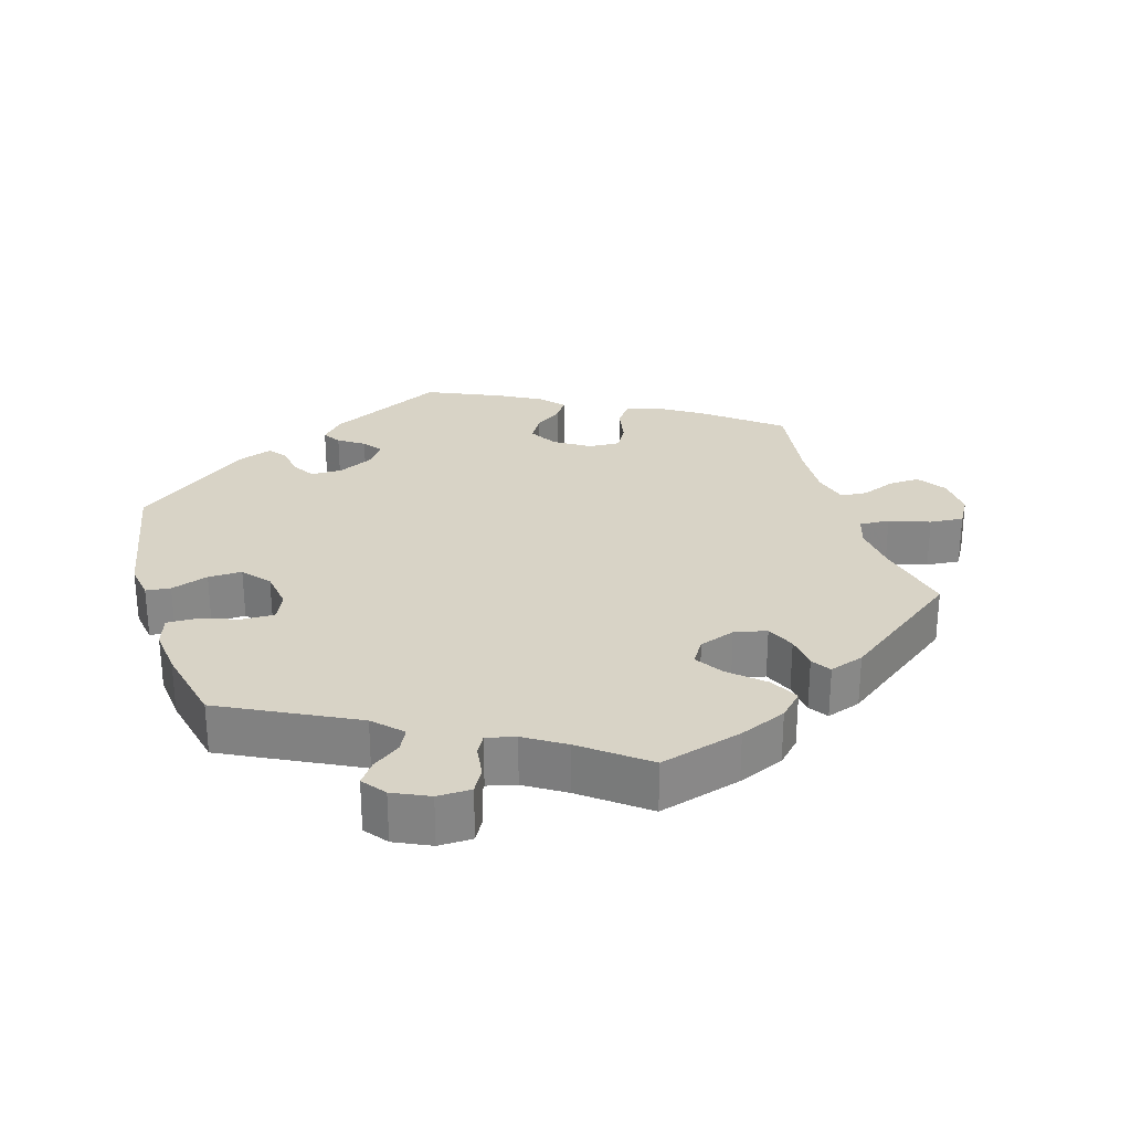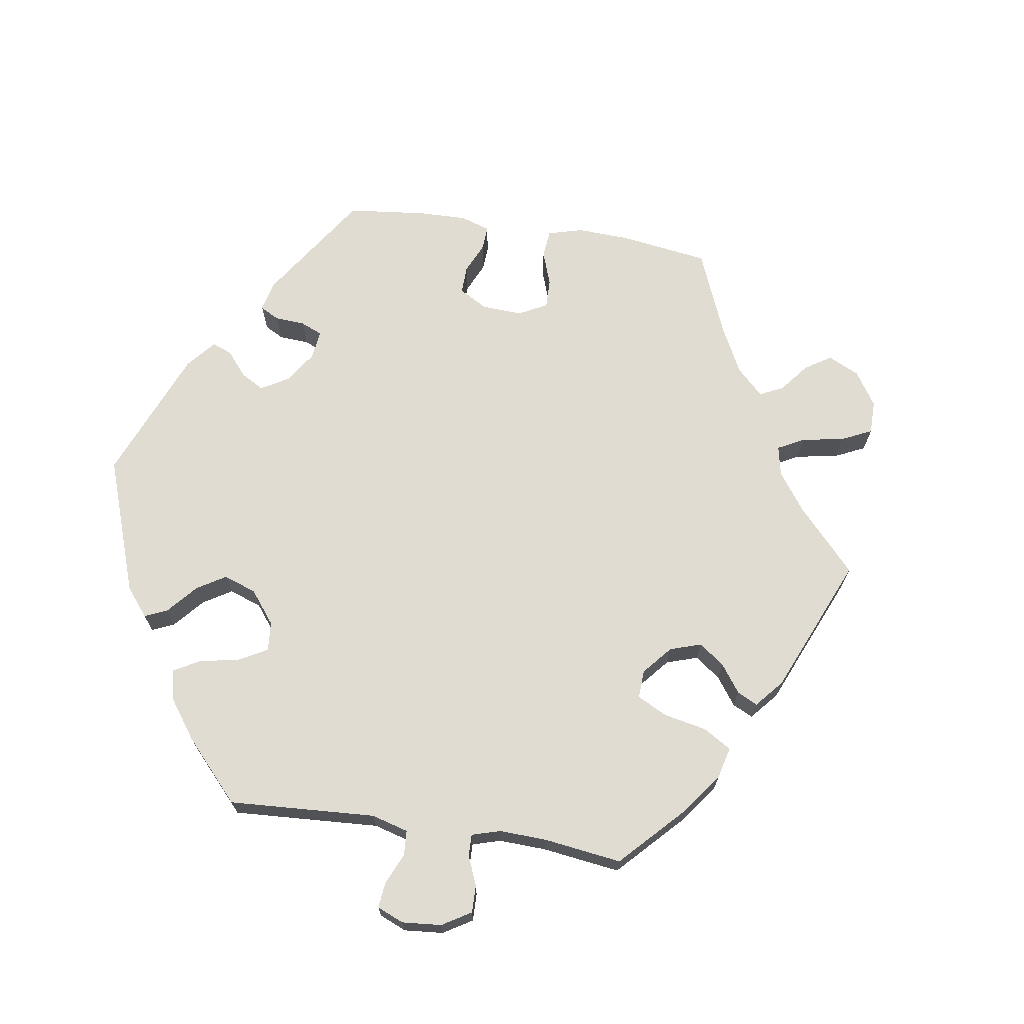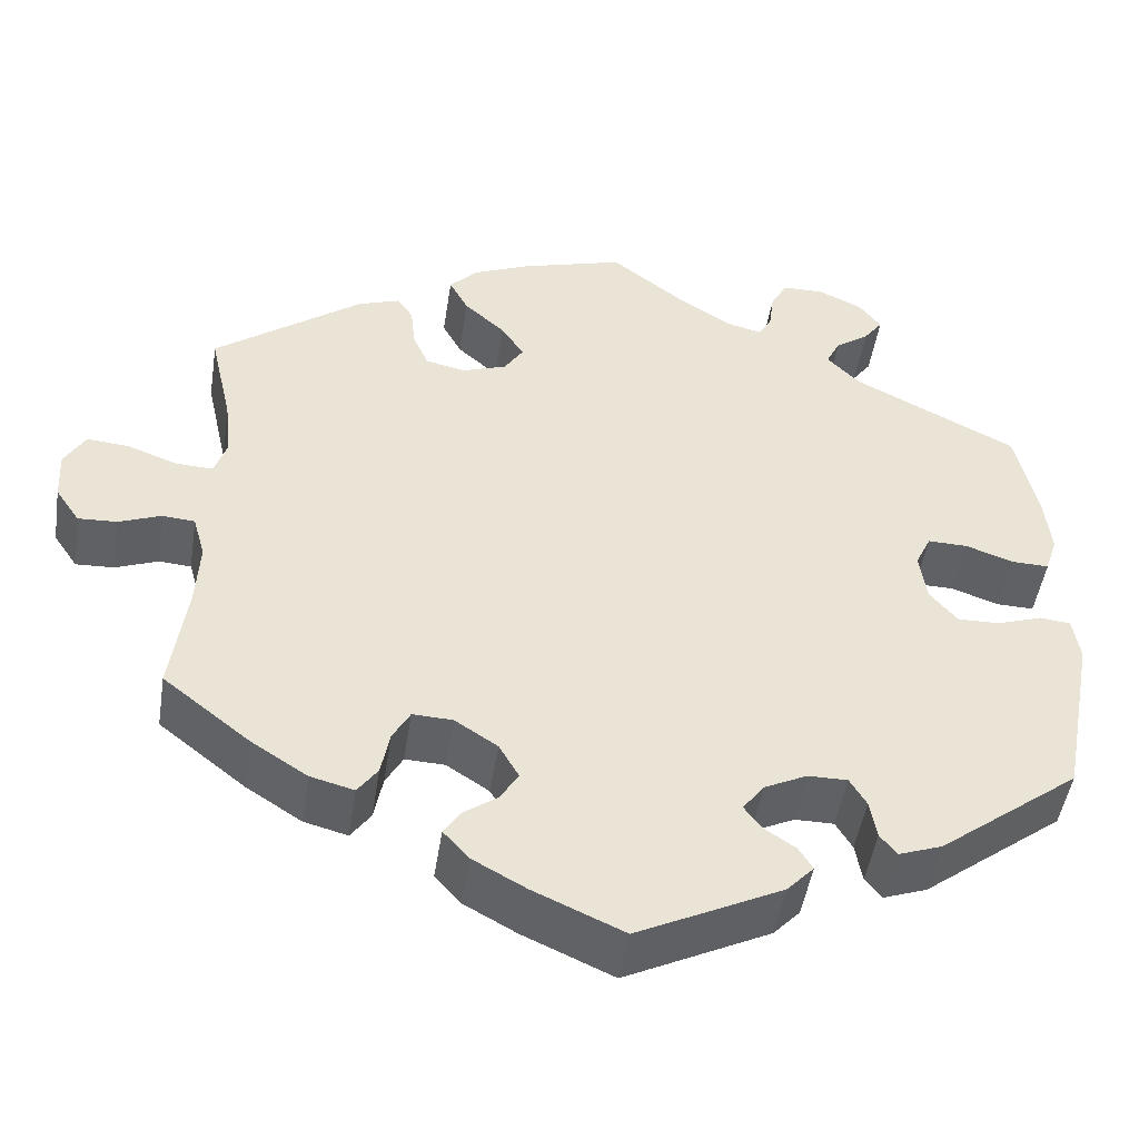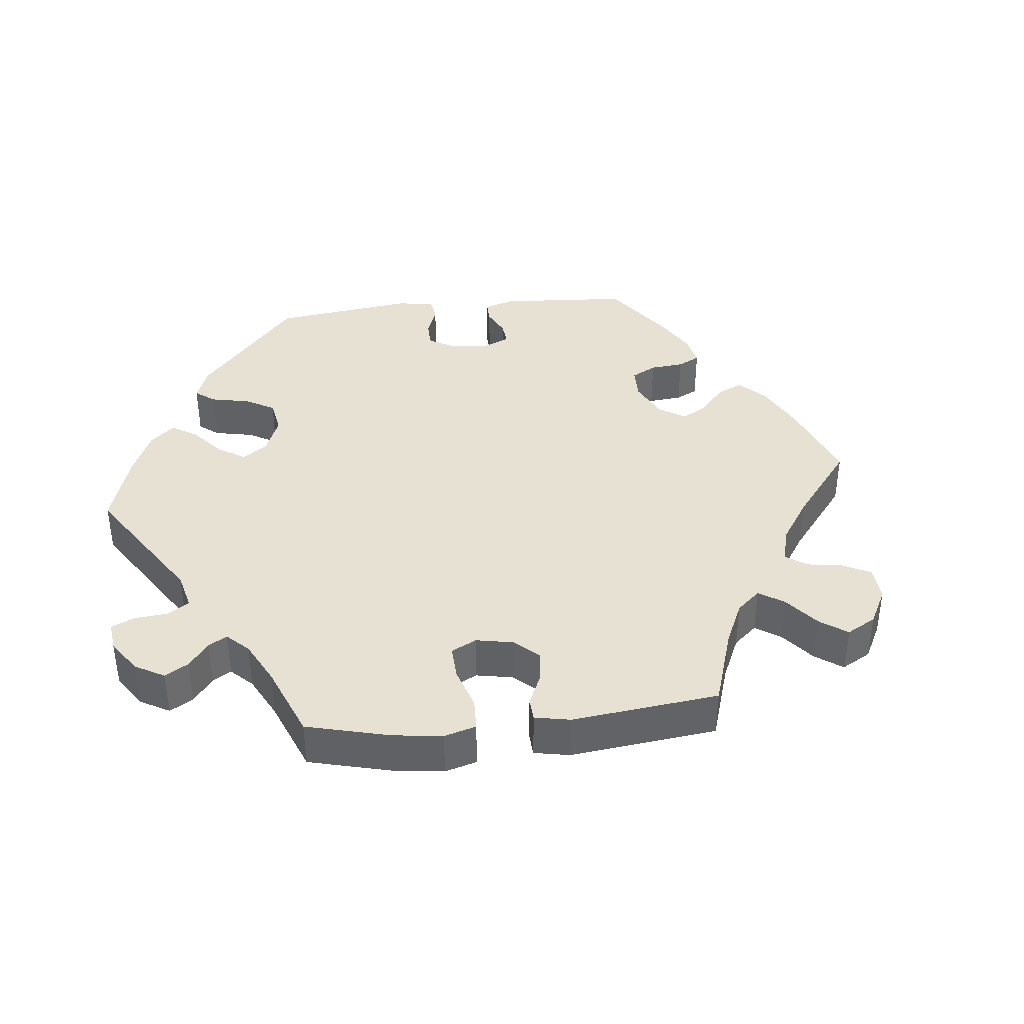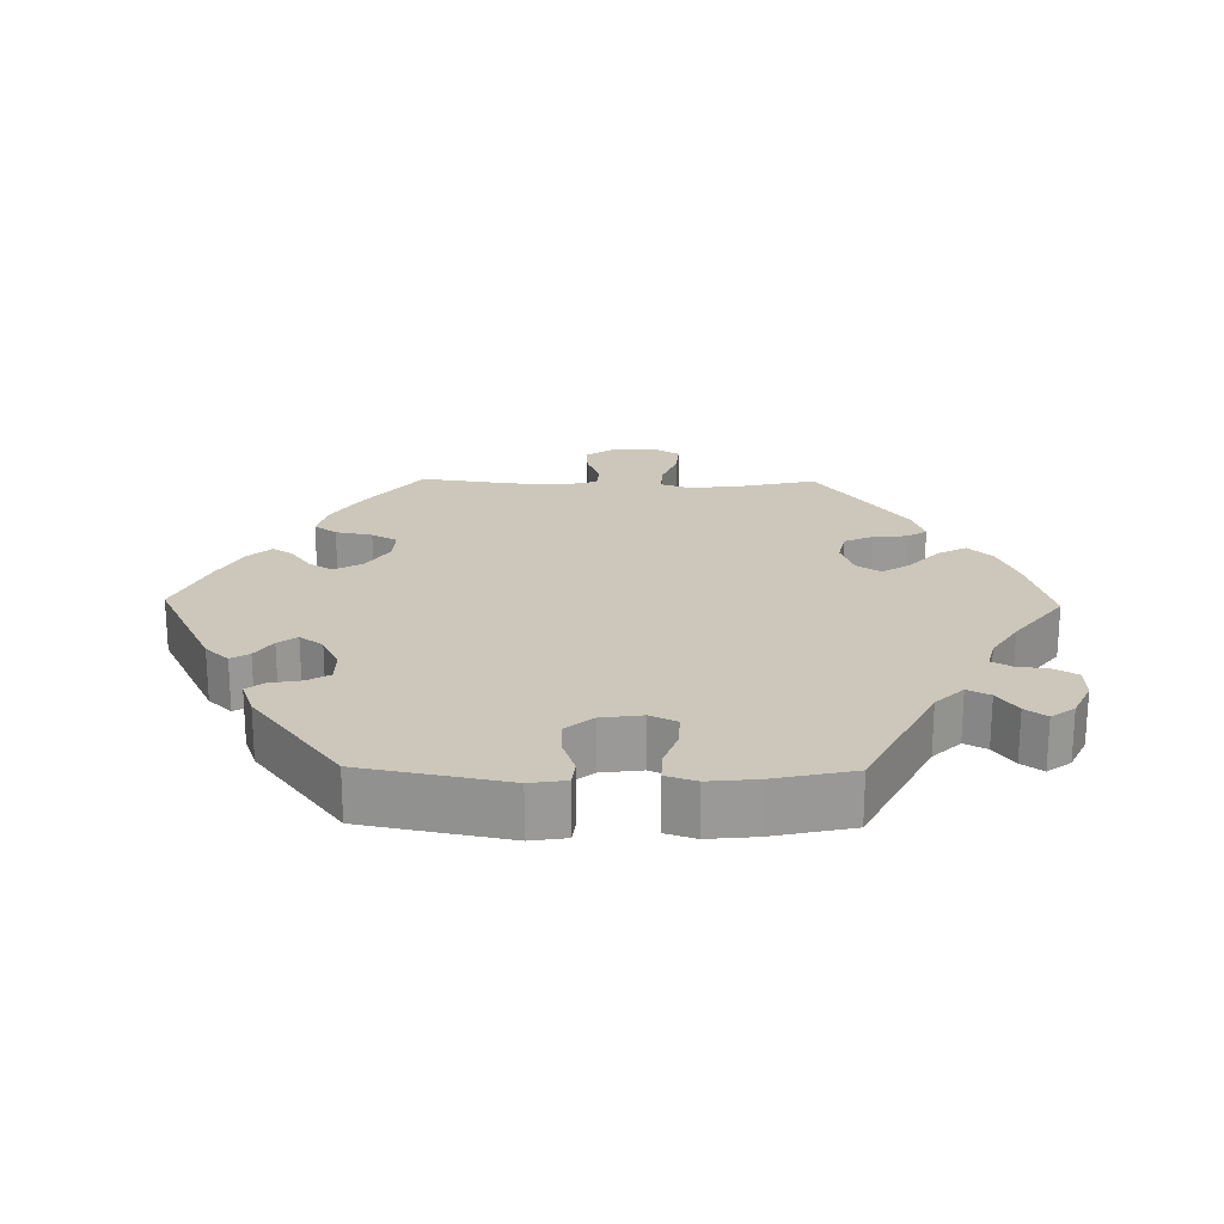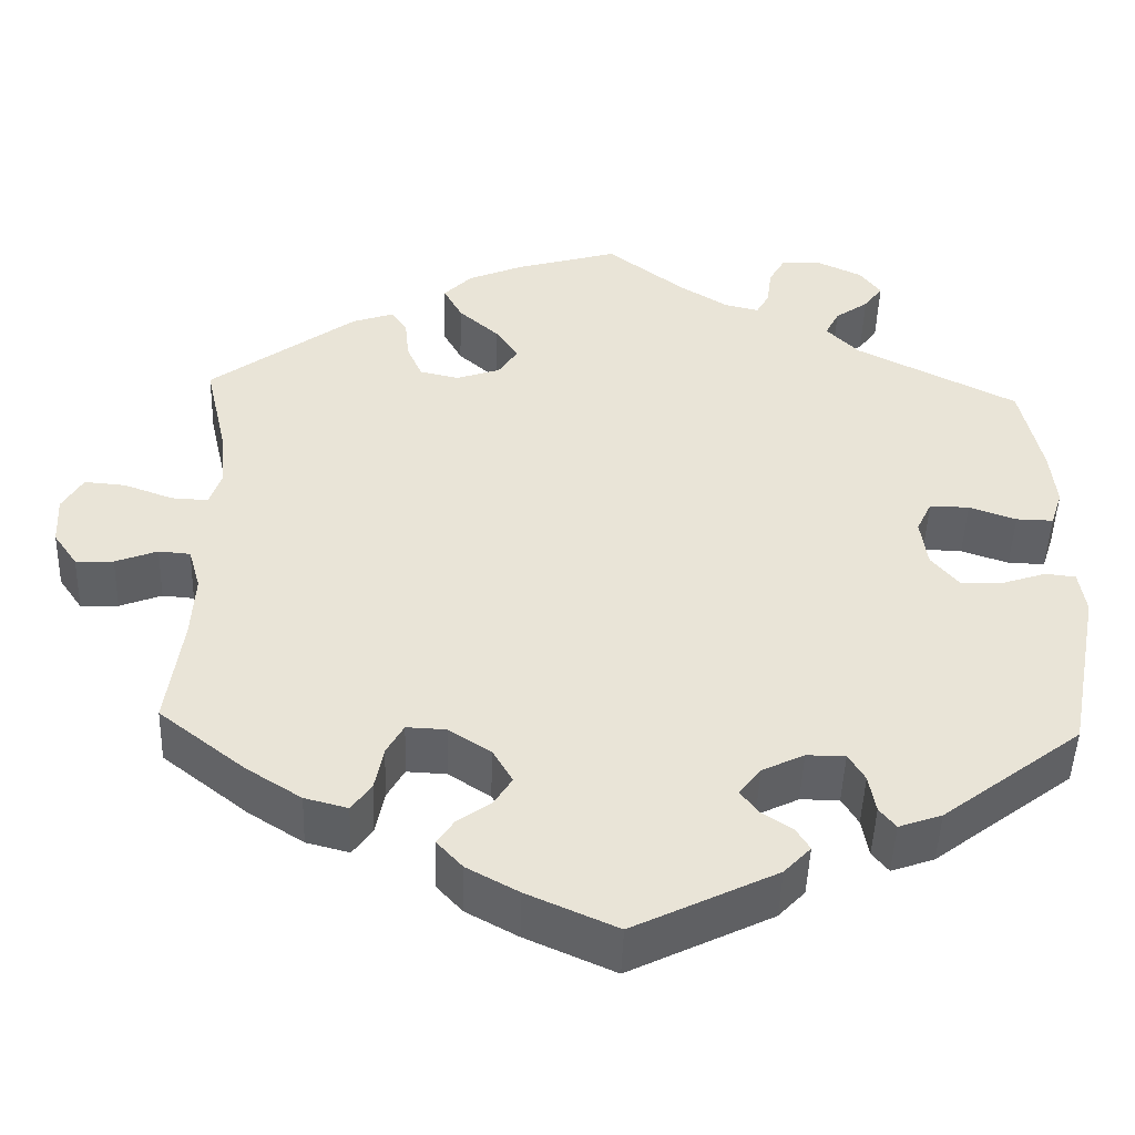
<metadata>
{"format":"obj","ext":"obj","renderer":"f3d","projection":"perspective","resolution":1024,"background":"white","views":[{"elev":27.9,"azim":-16.8,"up":"+Y"},{"elev":69.2,"azim":-21.3,"up":"+Y"},{"elev":-48.1,"azim":171.2,"up":"+Z"},{"elev":39.5,"azim":23.9,"up":"+Y"},{"elev":21.5,"azim":-88.9,"up":"+Y"},{"elev":-47.6,"azim":178.1,"up":"+Z"}]}
</metadata>
<code>
v -0.54 0.07 -0.084
v -0.532 0.07 -0.033
v -0.497 0.07 -0.029
v -0.444 0.07 -0.047
v -0.396 0.07 -0.048
v -0.364 0.07 -0.01
v -0.356 0.07 0.048
v -0.374 0.07 0.086
v -0.42 0.07 0.085
v -0.475 0.07 0.066
v -0.518 0.07 0.065
v -0.532 0.07 0.108
v -0.525 0.07 0.176
v -0.5 0.07 0.289
v -0.312 0.07 0.384
v -0.274 0.07 0.423
v -0.29 0.07 0.455
v -0.329 0.07 0.483
v -0.351 0.07 0.513
v -0.326 0.07 0.546
v -0.275 0.07 0.57
v -0.227 0.07 0.569
v -0.208 0.07 0.535
v -0.202 0.07 0.49
v -0.187 0.07 0.463
v -0.146 0.07 0.473
v -0.089 0.07 0.509
v 0 0.07 0.578
v 0.118 0.07 0.544
v 0.184 0.07 0.516
v 0.217 0.07 0.482
v 0.195 0.07 0.441
v 0.148 0.07 0.399
v 0.122 0.07 0.359
v 0.144 0.07 0.325
v 0.195 0.07 0.307
v 0.241 0.07 0.317
v 0.259 0.07 0.358
v 0.264 0.07 0.407
v 0.282 0.07 0.434
v 0.331 0.07 0.417
v 0.501 0.07 0.29
v 0.475 0.07 0.174
v 0.468 0.07 0.106
v 0.482 0.07 0.064
v 0.525 0.07 0.066
v 0.582 0.07 0.087
v 0.63 0.07 0.091
v 0.654 0.07 0.05
v 0.651 0.07 -0.008
v 0.623 0.07 -0.049
v 0.579 0.07 -0.047
v 0.53 0.07 -0.028
v 0.493 0.07 -0.031
v 0.479 0.07 -0.081
v 0.483 0.07 -0.157
v 0.501 0.07 -0.288
v 0.401 0.07 -0.367
v 0.337 0.07 -0.408
v 0.287 0.07 -0.421
v 0.264 0.07 -0.389
v 0.254 0.07 -0.337
v 0.234 0.07 -0.301
v 0.188 0.07 -0.303
v 0.139 0.07 -0.335
v 0.116 0.07 -0.375
v 0.137 0.07 -0.409
v 0.176 0.07 -0.437
v 0.195 0.07 -0.466
v 0.165 0.07 -0.499
v 0.105 0.07 -0.532
v 0.001 0.07 -0.578
v -0.165 0.07 -0.496
v -0.196 0.07 -0.463
v -0.18 0.07 -0.437
v -0.144 0.07 -0.413
v -0.124 0.07 -0.386
v -0.149 0.07 -0.353
v -0.198 0.07 -0.329
v -0.243 0.07 -0.329
v -0.262 0.07 -0.361
v -0.27 0.07 -0.406
v -0.289 0.07 -0.43
v -0.339 0.07 -0.412
v -0.501 0.07 -0.288
v -0.54 0 -0.084
v -0.532 0 -0.033
v -0.497 0 -0.029
v -0.444 0 -0.047
v -0.396 0 -0.048
v -0.364 0 -0.01
v -0.356 0 0.048
v -0.374 0 0.086
v -0.42 0 0.085
v -0.475 0 0.066
v -0.518 0 0.065
v -0.532 0 0.108
v -0.525 0 0.176
v -0.5 0 0.289
v -0.312 0 0.384
v -0.274 0 0.423
v -0.29 0 0.455
v -0.329 0 0.483
v -0.351 0 0.513
v -0.326 0 0.546
v -0.275 0 0.57
v -0.227 0 0.569
v -0.208 0 0.535
v -0.202 0 0.49
v -0.187 0 0.463
v -0.146 0 0.473
v -0.089 0 0.509
v 0 0 0.578
v 0.118 0 0.544
v 0.184 0 0.516
v 0.217 0 0.482
v 0.195 0 0.441
v 0.148 0 0.399
v 0.122 0 0.359
v 0.144 0 0.325
v 0.195 0 0.307
v 0.241 0 0.317
v 0.259 0 0.358
v 0.264 0 0.407
v 0.282 0 0.434
v 0.331 0 0.417
v 0.501 0 0.29
v 0.475 0 0.174
v 0.468 0 0.106
v 0.482 0 0.064
v 0.525 0 0.066
v 0.582 0 0.087
v 0.63 0 0.091
v 0.654 0 0.05
v 0.651 0 -0.008
v 0.623 0 -0.049
v 0.579 0 -0.047
v 0.53 0 -0.028
v 0.493 0 -0.031
v 0.479 0 -0.081
v 0.483 0 -0.157
v 0.501 0 -0.288
v 0.401 0 -0.367
v 0.337 0 -0.408
v 0.287 0 -0.421
v 0.264 0 -0.389
v 0.254 0 -0.337
v 0.234 0 -0.301
v 0.188 0 -0.303
v 0.139 0 -0.335
v 0.116 0 -0.375
v 0.137 0 -0.409
v 0.176 0 -0.437
v 0.195 0 -0.466
v 0.165 0 -0.499
v 0.105 0 -0.532
v 0.001 0 -0.578
v -0.165 0 -0.496
v -0.196 0 -0.463
v -0.18 0 -0.437
v -0.144 0 -0.413
v -0.124 0 -0.386
v -0.149 0 -0.353
v -0.198 0 -0.329
v -0.243 0 -0.329
v -0.262 0 -0.361
v -0.27 0 -0.406
v -0.289 0 -0.43
v -0.339 0 -0.412
v -0.501 0 -0.288
f 81 82 83 84
f 80 81 84 85
f 79 80 85 1
f 73 74 75 76
f 73 76 77
f 72 73 77
f 71 72 77
f 70 71 77 78
f 67 68 69 70
f 66 67 70 78
f 59 60 61 62
f 59 62 63
f 56 57 58 59
f 55 56 59 63
f 54 55 63 64
f 50 51 52 53
f 50 53 54
f 49 50 54
f 46 47 48 49
f 45 46 49 54
f 44 45 54 64
f 40 41 42 43
f 38 39 40 43
f 37 38 43 44
f 36 37 44 64
f 30 31 32 33
f 30 33 34
f 27 28 29 30
f 26 27 30 34
f 25 26 34 35
f 21 22 23 24
f 21 24 25
f 20 21 25
f 17 18 19 20
f 16 17 20 25
f 15 16 25 35
f 9 10 11 12
f 8 9 12 13
f 1 2 3 4
f 1 4 5
f 79 1 5
f 65 66 78 79
f 65 79 5 6
f 64 65 6 7
f 36 64 7 8
f 14 15 35 36
f 8 13 14 36
f 169 168 167 166
f 170 169 166 165
f 86 170 165 164
f 161 160 159 158
f 162 161 158
f 162 158 157
f 162 157 156
f 163 162 156 155
f 155 154 153 152
f 163 155 152 151
f 147 146 145 144
f 148 147 144
f 144 143 142 141
f 148 144 141 140
f 149 148 140 139
f 138 137 136 135
f 139 138 135
f 139 135 134
f 134 133 132 131
f 139 134 131 130
f 149 139 130 129
f 128 127 126 125
f 128 125 124 123
f 129 128 123 122
f 149 129 122 121
f 118 117 116 115
f 119 118 115
f 115 114 113 112
f 119 115 112 111
f 120 119 111 110
f 109 108 107 106
f 110 109 106
f 110 106 105
f 105 104 103 102
f 110 105 102 101
f 120 110 101 100
f 97 96 95 94
f 98 97 94 93
f 89 88 87 86
f 90 89 86
f 90 86 164
f 164 163 151 150
f 91 90 164 150
f 92 91 150 149
f 93 92 149 121
f 121 120 100 99
f 121 99 98 93
f 1 86 87 2
f 2 87 88 3
f 3 88 89 4
f 4 89 90 5
f 5 90 91 6
f 6 91 92 7
f 7 92 93 8
f 8 93 94 9
f 9 94 95 10
f 10 95 96 11
f 11 96 97 12
f 12 97 98 13
f 13 98 99 14
f 14 99 100 15
f 15 100 101 16
f 16 101 102 17
f 17 102 103 18
f 18 103 104 19
f 19 104 105 20
f 20 105 106 21
f 21 106 107 22
f 22 107 108 23
f 23 108 109 24
f 24 109 110 25
f 25 110 111 26
f 26 111 112 27
f 27 112 113 28
f 28 113 114 29
f 29 114 115 30
f 30 115 116 31
f 31 116 117 32
f 32 117 118 33
f 33 118 119 34
f 34 119 120 35
f 35 120 121 36
f 36 121 122 37
f 37 122 123 38
f 38 123 124 39
f 39 124 125 40
f 40 125 126 41
f 41 126 127 42
f 42 127 128 43
f 43 128 129 44
f 44 129 130 45
f 45 130 131 46
f 46 131 132 47
f 47 132 133 48
f 48 133 134 49
f 49 134 135 50
f 50 135 136 51
f 51 136 137 52
f 52 137 138 53
f 53 138 139 54
f 54 139 140 55
f 55 140 141 56
f 56 141 142 57
f 57 142 143 58
f 58 143 144 59
f 59 144 145 60
f 60 145 146 61
f 61 146 147 62
f 62 147 148 63
f 63 148 149 64
f 64 149 150 65
f 65 150 151 66
f 66 151 152 67
f 67 152 153 68
f 68 153 154 69
f 69 154 155 70
f 70 155 156 71
f 71 156 157 72
f 72 157 158 73
f 73 158 159 74
f 74 159 160 75
f 75 160 161 76
f 76 161 162 77
f 77 162 163 78
f 78 163 164 79
f 79 164 165 80
f 80 165 166 81
f 81 166 167 82
f 82 167 168 83
f 83 168 169 84
f 84 169 170 85
f 85 170 86 1

</code>
